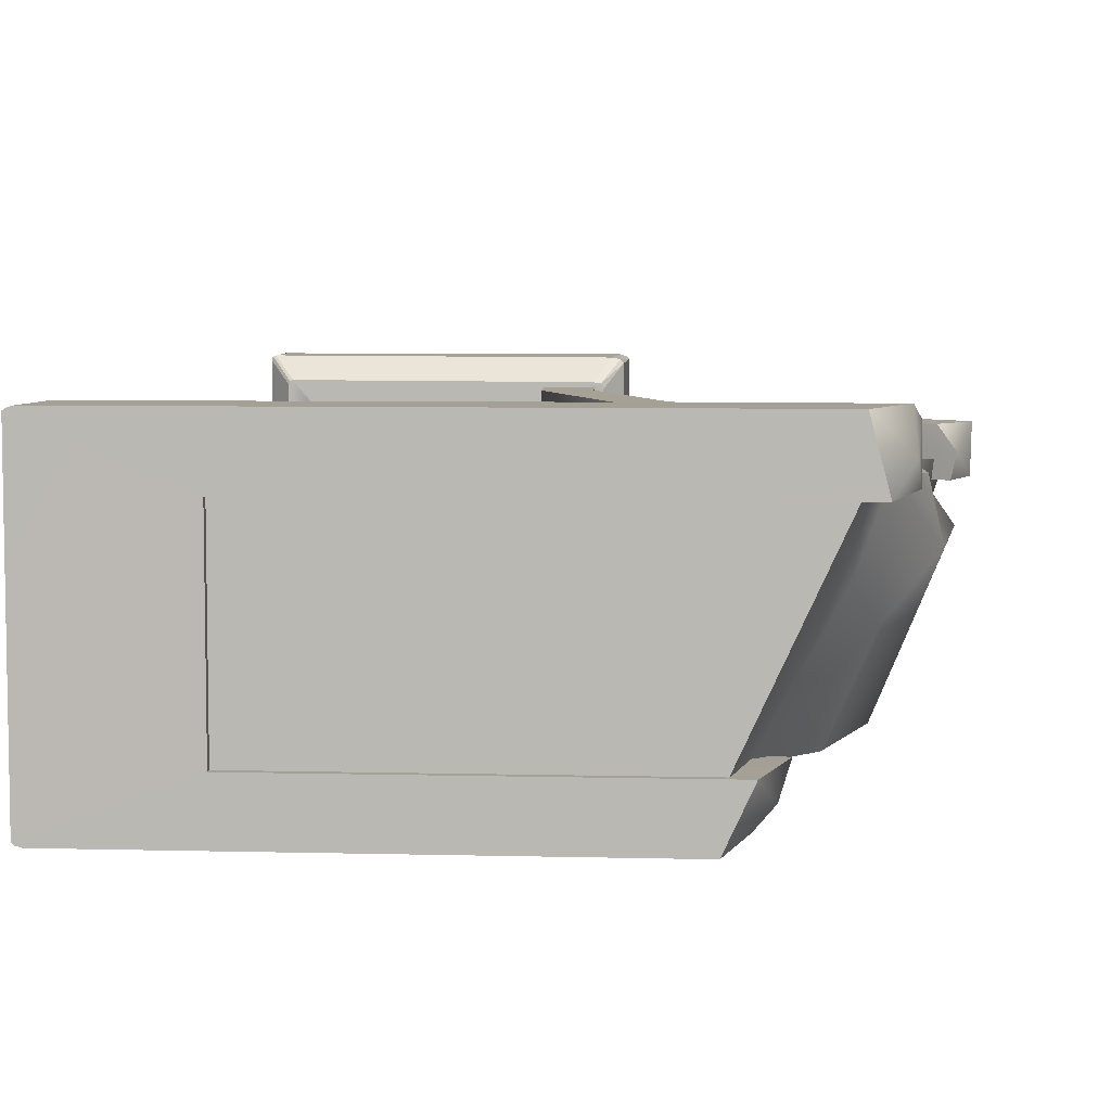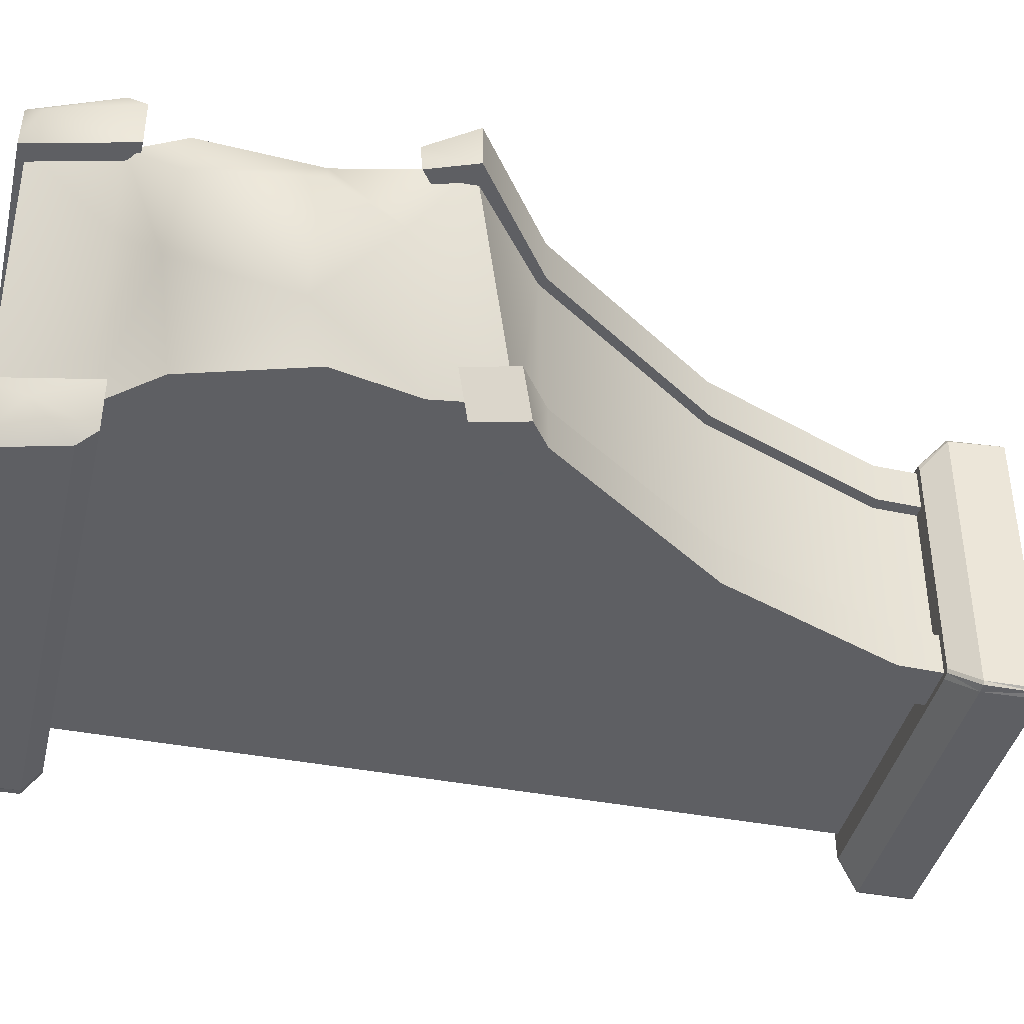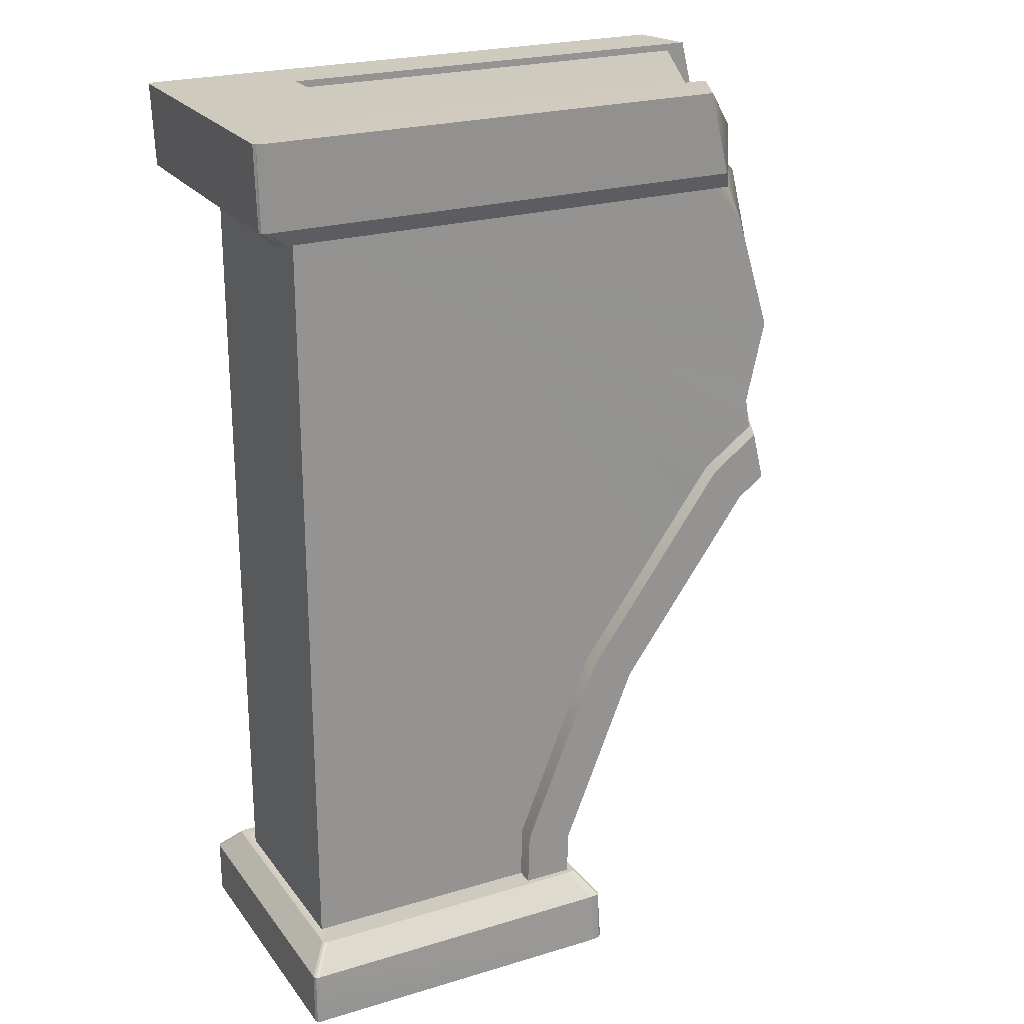
<metadata>
{"format":"obj","ext":"obj","renderer":"f3d","projection":"perspective","resolution":1024,"background":"white","views":[{"elev":6.3,"azim":-175.7,"up":"+Z"},{"elev":-40.9,"azim":-103.2,"up":"+Z"},{"elev":23.2,"azim":152.9,"up":"+Y"}]}
</metadata>
<code>
g Area_Common_Build_Arch_D_02_Lod0
v 1.763 4.704 0.5103
v 2.35 4.704 0.7852
v 2.39 4.704 0.7815
v -0.9628 4.704 0.787
v -0.9674 4.704 0.5104
v 2.39 4.704 0.7815
v 2.463 4.803 0.8496
v 2.504 4.803 0.8427
v 2.463 4.803 0.8496
v 2.39 4.704 0.7815
v 2.35 4.704 0.7852
v 2.504 4.803 0.8427
v 2.487 5.274 0.8554
v 2.515 5.274 0.8472
v 2.487 5.274 0.8554
v 2.504 4.803 0.8427
v 2.463 4.803 0.8496
v 2.519 4.803 -0.8231
v 2.518 5.274 -0.8428
v 2.511 4.803 -0.8387
v 2.518 5.274 -0.8428
v 2.519 4.803 -0.8231
v 2.533 5.274 -0.8306
v 1.763 5.274 0.5103
v 1.762 4.704 -0.5436
v 1.762 5.275 -0.5436
v 1.763 4.704 0.5103
v 1.762 4.704 -0.5436
v 2.398 4.704 -0.7539
v 2.389 4.704 -0.7722
v 2.398 4.704 0.7509
v 1.763 4.704 0.5103
v 2.39 4.704 0.7815
v 2.389 4.704 -0.7722
v 2.519 4.803 -0.8231
v 2.511 4.803 -0.8387
v 2.398 4.704 -0.7539
v 2.533 5.274 -0.8306
v 1.763 5.274 0.5103
v 1.762 5.275 -0.5436
v 2.533 5.274 0.8348
v 2.487 5.274 0.8554
v 1.763 5.274 0.5103
v 2.515 5.274 0.8472
v 1.763 5.274 0.5103
v 2.533 5.274 0.8348
v 2.515 5.274 0.8472
v 1.762 5.275 -0.5436
v 2.487 5.274 -0.8512
v 2.518 5.274 -0.8428
v 2.533 5.274 -0.8306
v 1.762 5.275 -0.5436
v 2.518 5.274 -0.8428
v 2.518 5.274 -0.8428
v 2.467 4.803 -0.8435
v 2.511 4.803 -0.8387
v 2.467 4.803 -0.8435
v 2.518 5.274 -0.8428
v 2.487 5.274 -0.8512
v 2.467 4.803 -0.8435
v 2.389 4.704 -0.7722
v 2.511 4.803 -0.8387
v 2.389 4.704 -0.7722
v 2.467 4.803 -0.8435
v 2.354 4.704 -0.7793
v 2.354 4.704 -0.7793
v 1.762 4.704 -0.5436
v 2.389 4.704 -0.7722
v -0.3693 4.704 -0.7813
v -0.4725 4.704 -0.5584
v 2.533 5.274 0.8348
v 2.519 4.803 -0.8231
v 2.519 4.803 0.8249
v 2.533 5.274 -0.8306
v 2.519 4.803 0.8249
v 2.398 4.704 -0.7539
v 2.398 4.704 0.7509
v 2.519 4.803 -0.8231
v 2.533 5.274 0.8348
v 2.504 4.803 0.8427
v 2.515 5.274 0.8472
v 2.504 4.803 0.8427
v 2.533 5.274 0.8348
v 2.519 4.803 0.8249
v 2.519 4.803 0.8249
v 2.39 4.704 0.7815
v 2.504 4.803 0.8427
v 2.39 4.704 0.7815
v 2.519 4.803 0.8249
v 2.398 4.704 0.7509
v 1.763 4.704 0.5103
v -0.8265 5.274 0.5104
v -0.9674 4.704 0.5104
v 1.763 5.274 0.5103
v -0.1961 5.274 -0.8514
v 1.762 5.275 -0.5436
v -0.3386 5.274 -0.5433
v 2.487 5.274 -0.8512
v 2.487 5.274 0.8554
v -0.9259 4.803 0.8514
v -0.7356 5.274 0.8554
v 2.463 4.803 0.8496
v -0.9259 4.803 0.8514
v 2.35 4.704 0.7852
v -0.9628 4.704 0.787
v 2.463 4.803 0.8496
v 0.2143 1.631 0.4555
v -0.5637 2.709 -0.4553
v -0.5637 2.709 0.4554
v 0.2143 1.631 -0.4553
v 0.6474 0.5559 -0.4554
v 0.6474 0.5559 0.4555
v 0.6648 -0.04715 0.4555
v 0.6648 -0.04715 -0.4555
v -0.7583 2.867 -0.5861
v -1.152 3.151 0.5158
v 0.6516 -0.09973 0.5873
v 2.13 -0.09194 -0.4557
v 0.6516 -0.09973 -0.4557
v 2.13 -0.09194 0.5872
v 0.8181 0.3086 0.3825
v 0.5966 0.3086 0.712
v 0.5482 0.3086 0.7075
v 0.5482 0.3086 0.7075
v 0.4978 0.1694 0.8424
v 0.4487 0.1694 0.8335
v 0.4978 0.1694 0.8424
v 0.5482 0.3086 0.7075
v 0.5966 0.3086 0.712
v 0.4487 0.1694 0.8335
v 0.4688 -0.1522 0.8498
v 0.4352 -0.1522 0.8392
v 0.4688 -0.1522 0.8498
v 0.4487 0.1694 0.8335
v 0.4978 0.1694 0.8424
v 2.402 -0.1522 -0.829
v 2.403 0.1694 0.8231
v 2.402 0.1694 -0.829
v 2.403 -0.1522 0.8231
v 1.981 -0.1521 -0.3646
v 1.98 0.3086 0.383
v 1.98 -0.1533 0.383
v 1.981 0.3086 -0.3646
v 0.4305 0.1694 -0.8184
v 0.4316 -0.1522 -0.8436
v 0.4401 0.1694 -0.8384
v 0.4316 -0.1522 -0.8436
v 0.4305 0.1694 -0.8184
v 0.4133 -0.1522 -0.828
v 0.8177 -0.1521 0.3825
v 0.8189 0.3086 -0.3679
v 0.8185 -0.1533 -0.3663
v 0.8181 0.3086 0.3825
v 0.8189 0.3086 -0.3679
v 0.5384 0.3086 -0.6841
v 0.5494 0.3086 -0.706
v 0.5386 0.3086 0.6708
v 0.8181 0.3086 0.3825
v 0.5482 0.3086 0.7075
v 0.5494 0.3086 -0.706
v 0.4305 0.1694 -0.8184
v 0.4401 0.1694 -0.8384
v 0.5384 0.3086 -0.6841
v 0.4133 -0.1522 -0.828
v 0.8177 -0.1521 0.3825
v 0.8185 -0.1533 -0.3663
v 0.4137 -0.1522 0.8234
v 1.98 0.3086 0.383
v 2.286 0.3086 -0.7023
v 2.287 0.3086 0.6968
v 1.981 0.3086 -0.3646
v 2.28 0.3086 -0.7204
v 2.278 0.3086 0.7126
v 2.287 0.3086 0.6968
v 2.402 0.1694 -0.829
v 2.403 0.1694 0.8231
v 2.286 0.3086 -0.7023
v 2.403 -0.1522 0.8231
v 1.981 -0.1521 -0.3646
v 1.98 -0.1533 0.383
v 2.402 -0.1522 -0.829
v 2.378 0.1694 0.8495
v 2.278 0.3086 0.7126
v 2.395 0.1694 0.8427
v 2.262 0.3086 0.719
v 2.395 -0.1522 0.8427
v 2.378 0.1694 0.8495
v 2.395 0.1694 0.8427
v 2.378 -0.1522 0.8495
v 2.28 0.3086 -0.7204
v 2.377 0.1694 -0.8554
v 2.395 0.1694 -0.8493
v 2.377 0.1694 -0.8554
v 2.28 0.3086 -0.7204
v 2.261 0.3086 -0.7245
v 2.395 0.1694 -0.8493
v 2.377 -0.1522 -0.8554
v 2.395 -0.1522 -0.8493
v 2.377 0.1694 -0.8554
v 2.395 -0.1522 -0.8493
v 2.402 0.1694 -0.829
v 2.395 0.1694 -0.8493
v 2.402 -0.1522 -0.829
v 2.395 0.1694 0.8427
v 2.403 -0.1522 0.8231
v 2.395 -0.1522 0.8427
v 2.403 0.1694 0.8231
v 2.278 0.3086 0.7126
v 2.403 0.1694 0.8231
v 2.395 0.1694 0.8427
v 2.403 0.1694 0.8231
v 2.278 0.3086 0.7126
v 2.287 0.3086 0.6968
v 2.402 0.1694 -0.829
v 2.28 0.3086 -0.7204
v 2.395 0.1694 -0.8493
v 2.286 0.3086 -0.7023
v 0.4688 -0.1522 0.8498
v 0.8177 -0.1521 0.3825
v 0.4352 -0.1522 0.8392
v 0.8177 -0.1521 0.3825
v 0.4137 -0.1522 0.8234
v 0.4352 -0.1522 0.8392
v 0.8185 -0.1533 -0.3663
v 0.4684 -0.1522 -0.8543
v 0.4316 -0.1522 -0.8436
v 0.4133 -0.1522 -0.828
v 0.8185 -0.1533 -0.3663
v 0.4316 -0.1522 -0.8436
v 2.377 -0.1522 -0.8554
v 1.981 -0.1521 -0.3646
v 2.395 -0.1522 -0.8493
v 1.981 -0.1521 -0.3646
v 2.402 -0.1522 -0.829
v 2.395 -0.1522 -0.8493
v 1.981 0.3086 -0.3646
v 2.261 0.3086 -0.7245
v 2.28 0.3086 -0.7204
v 1.98 -0.1533 0.383
v 2.378 -0.1522 0.8495
v 2.395 -0.1522 0.8427
v 2.403 -0.1522 0.8231
v 1.98 -0.1533 0.383
v 2.395 -0.1522 0.8427
v 2.262 0.3086 0.719
v 1.98 0.3086 0.383
v 2.278 0.3086 0.7126
v 0.4316 -0.1522 -0.8436
v 0.4923 0.1694 -0.8445
v 0.4401 0.1694 -0.8384
v 0.4923 0.1694 -0.8445
v 0.4316 -0.1522 -0.8436
v 0.4684 -0.1522 -0.8543
v 0.4923 0.1694 -0.8445
v 0.5494 0.3086 -0.706
v 0.4401 0.1694 -0.8384
v 0.5494 0.3086 -0.706
v 0.4923 0.1694 -0.8445
v 0.5918 0.3086 -0.7146
v 0.5918 0.3086 -0.7146
v 0.8189 0.3086 -0.3679
v 0.5494 0.3086 -0.706
v 0.4137 -0.1522 0.8234
v 0.4305 0.1694 -0.8184
v 0.4308 0.1694 0.8107
v 0.4133 -0.1522 -0.828
v 0.4308 0.1694 0.8107
v 0.5384 0.3086 -0.6841
v 0.5386 0.3086 0.6708
v 0.4305 0.1694 -0.8184
v 0.4137 -0.1522 0.8234
v 0.4487 0.1694 0.8335
v 0.4352 -0.1522 0.8392
v 0.4487 0.1694 0.8335
v 0.4137 -0.1522 0.8234
v 0.4308 0.1694 0.8107
v 0.4308 0.1694 0.8107
v 0.5482 0.3086 0.7075
v 0.4487 0.1694 0.8335
v 0.5482 0.3086 0.7075
v 0.4308 0.1694 0.8107
v 0.5386 0.3086 0.6708
v 0.4688 -0.1522 0.8498
v 1.98 -0.1533 0.383
v 0.8177 -0.1521 0.3825
v 2.378 -0.1522 0.8495
v 0.5918 0.3086 -0.7146
v 1.981 0.3086 -0.3646
v 0.8189 0.3086 -0.3679
v 2.261 0.3086 -0.7245
v 0.5918 0.3086 -0.7146
v 2.377 0.1694 -0.8554
v 2.261 0.3086 -0.7245
v 0.4923 0.1694 -0.8445
v 0.4684 -0.1522 -0.8543
v 2.377 0.1694 -0.8554
v 0.4923 0.1694 -0.8445
v 2.377 -0.1522 -0.8554
v 0.8185 -0.1533 -0.3663
v 1.981 0.3086 -0.3646
v 1.981 -0.1521 -0.3646
v 0.8189 0.3086 -0.3679
v 1.98 -0.1533 0.383
v 0.8181 0.3086 0.3825
v 0.8177 -0.1521 0.3825
v 1.98 0.3086 0.383
v 1.981 -0.1521 -0.3646
v 0.4684 -0.1522 -0.8543
v 0.8185 -0.1533 -0.3663
v 2.377 -0.1522 -0.8554
v 2.378 -0.1522 0.8495
v 0.4978 0.1694 0.8424
v 2.378 0.1694 0.8495
v 0.4688 -0.1522 0.8498
v 2.262 0.3086 0.719
v 0.4978 0.1694 0.8424
v 0.5966 0.3086 0.712
v 2.378 0.1694 0.8495
v 2.262 0.3086 0.719
v 0.8181 0.3086 0.3825
v 1.98 0.3086 0.383
v 0.5966 0.3086 0.712
v -0.4244 2.883 -0.6817
v -0.7687 2.791 -0.6815
v -0.6122 2.679 -0.6815
v -0.6976 3.079 -0.6817
v 0.1495 1.622 -0.6815
v 0.4002 1.745 -0.6817
v 0.5753 0.5636 -0.6816
v 0.8543 0.6236 -0.6818
v 0.5921 -0.0235 -0.6817
v 0.8734 -0.02523 -0.6819
v 0.1495 1.622 -0.4381
v -0.6122 2.679 -0.6815
v -0.6122 2.679 -0.438
v 0.1495 1.622 -0.6815
v 0.5753 0.5636 -0.6816
v 0.5753 0.5636 -0.4381
v 0.5921 -0.0235 -0.4382
v 0.5921 -0.0235 -0.6817
v -0.7687 2.791 -0.6815
v -0.8645 2.859 -0.4381
v 0.4002 1.745 -0.4383
v -0.6122 2.679 -0.438
v -0.4244 2.883 -0.4383
v 0.1495 1.622 -0.4381
v 0.5753 0.5636 -0.4381
v 0.8543 0.6236 -0.4384
v 0.8734 -0.02523 -0.4385
v 0.5921 -0.0235 -0.4382
v -0.8645 2.859 -0.4381
v -0.7934 3.147 -0.4383
v 0.4002 1.745 -0.6817
v -0.4244 2.883 -0.4383
v -0.4244 2.883 -0.6817
v 0.4002 1.745 -0.4383
v 0.8543 0.6236 -0.4384
v 0.8543 0.6236 -0.6818
v 0.8734 -0.02523 -0.6819
v 0.8734 -0.02523 -0.4385
v -0.6976 3.079 -0.6817
v -0.7934 3.147 -0.4383
v -1.104 3.362 0.6817
v -0.6122 2.679 0.6815
v -1.271 3.149 0.6815
v -0.4244 2.883 0.6817
v 0.1495 1.622 0.6815
v 0.4002 1.745 0.6817
v 0.5753 0.5636 0.6816
v 0.8543 0.6236 0.6818
v 0.5921 -0.0235 0.6817
v 0.8734 -0.02523 0.6819
v 0.1495 1.622 0.4381
v -0.6122 2.679 0.6815
v 0.1495 1.622 0.6815
v -0.6122 2.679 0.438
v 0.5753 0.5636 0.6816
v 0.5753 0.5636 0.4381
v 0.5921 -0.0235 0.4382
v 0.5921 -0.0235 0.6817
v -1.265 3.146 0.4381
v -1.271 3.149 0.6815
v 0.4002 1.745 0.4383
v -0.6122 2.679 0.438
v 0.1495 1.622 0.4381
v -0.4244 2.883 0.4383
v 0.5753 0.5636 0.4381
v 0.8543 0.6236 0.4384
v 0.8734 -0.02523 0.4385
v 0.5921 -0.0235 0.4382
v -1.265 3.146 0.4381
v -1.163 3.411 0.4383
v 0.4002 1.745 0.6817
v -0.4244 2.883 0.4383
v 0.4002 1.745 0.4383
v -0.4244 2.883 0.6817
v 0.8543 0.6236 0.4384
v 0.8543 0.6236 0.6818
v 0.8734 -0.02523 0.6819
v 0.8734 -0.02523 0.4385
v -1.188 3.429 0.5639
v -1.163 3.411 0.4383
v -1.104 3.362 0.6817
v 1.917 5.233 0.5737
v -0.2117 5.233 -0.5814
v 1.917 5.233 -0.5814
v -0.7465 5.233 0.5737
v -0.7356 5.274 0.8554
v 1.763 5.274 0.5103
v 2.487 5.274 0.8554
v -0.8265 5.274 0.5104
v -0.3151 4.803 -0.8456
v 2.354 4.704 -0.7793
v 2.467 4.803 -0.8435
v -0.3693 4.704 -0.7813
v -0.1961 5.274 -0.8514
v 2.467 4.803 -0.8435
v 2.487 5.274 -0.8512
v -0.3151 4.803 -0.8456
v 1.762 4.704 -0.5436
v -0.3386 5.274 -0.5433
v 1.762 5.275 -0.5436
v -0.4725 4.704 -0.5584
v 0.7188 0.1549 -0.5807
v 2.242 4.782 -0.5807
v 0.2218 1.885 -0.5807
v 2.242 0.155 -0.5807
v -0.5012 2.662 -0.5807
v -0.7583 2.867 -0.5861
v -0.6957 3.276 -0.5807
v -0.8031 3.756 -0.5807
v -0.5896 4.446 -0.5807
v -0.2951 4.78 -0.5811
v 2.242 0.155 0.559
v 2.242 4.782 -0.5807
v 2.242 0.155 -0.5807
v 2.242 4.782 0.559
v 0.7188 0.1549 0.559
v 2.242 4.782 0.559
v 2.242 0.155 0.559
v 0.2218 1.885 0.559
v -0.5012 2.662 0.559
v -1.152 3.151 0.5158
v -0.9626 3.827 0.559
v -1.004 4.485 0.559
v -0.8496 4.78 0.5663
v -0.4725 4.704 -0.5584
v -0.3693 4.704 -0.7813
v -0.4143 5.046 -0.6784
v -0.3151 4.803 -0.8456
v -0.1961 5.274 -0.8514
v -0.3386 5.274 -0.5433
v -0.8645 2.859 -0.4381
v -0.6976 3.079 -0.6817
v -0.7934 3.147 -0.4383
v -0.7687 2.791 -0.6815
v -0.6957 3.276 -0.5807
v -0.919 3.88 -0.2714
v -1.021 3.445 0.1774
v -0.8031 3.756 -0.5807
v -0.5896 4.446 -0.5807
v -0.8115 4.544 -0.05489
v -0.2951 4.78 -0.5811
v -0.6994 4.78 0.1594
v -0.7583 2.867 -0.5861
v -1.152 3.151 0.5158
v -0.9626 3.827 0.559
v -1.154 3.854 0.2858
v -1.072 4.502 0.2606
v -1.004 4.485 0.559
v -0.8496 4.78 0.5663
v -0.7465 5.233 0.5737
v -0.2117 5.233 -0.5814
v -0.8265 5.274 0.5104
v -0.929 5.177 0.6648
v -0.9674 4.704 0.5104
v -0.9628 4.704 0.787
v -0.9259 4.803 0.8514
v -0.7356 5.274 0.8554
v -1.188 3.429 0.5639
v -1.265 3.146 0.4381
v -1.163 3.411 0.4383
v -1.271 3.149 0.6815
v -1.104 3.362 0.6817
g Area_Common_Build_Arch_D_02_Lod0_0
f 3 2 1
f 2 4 1
f 5 1 4
f 8 7 6
f 11 10 9
f 14 13 12
f 17 16 15
f 20 19 18
f 23 22 21
f 26 25 24
f 27 24 25
f 30 29 28
f 29 31 28
f 32 28 31
f 33 32 31
f 36 35 34
f 37 34 35
f 40 39 38
f 41 38 39
f 44 43 42
f 47 46 45
f 50 49 48
f 53 52 51
f 56 55 54
f 59 58 57
f 62 61 60
f 65 64 63
f 68 67 66
f 66 67 69
f 70 69 67
f 73 72 71
f 74 71 72
f 77 76 75
f 78 75 76
f 81 80 79
f 84 83 82
f 87 86 85
f 90 89 88
f 93 92 91
f 94 91 92
f 97 96 95
f 98 95 96
f 101 100 99
f 102 99 100
f 105 104 103
f 106 103 104
f 109 108 107
f 110 107 108
f 110 111 107
f 112 107 111
f 112 111 113
f 114 113 111
f 108 109 115
f 116 115 109
f 119 118 117
f 120 117 118
f 123 122 121
f 126 125 124
f 129 128 127
f 132 131 130
f 135 134 133
f 138 137 136
f 139 136 137
f 142 141 140
f 143 140 141
f 146 145 144
f 149 148 147
f 152 151 150
f 153 150 151
f 156 155 154
f 155 157 154
f 158 154 157
f 159 158 157
f 162 161 160
f 163 160 161
f 166 165 164
f 167 164 165
f 170 169 168
f 171 168 169
f 172 171 169
f 173 170 168
f 176 175 174
f 177 174 175
f 180 179 178
f 181 178 179
f 184 183 182
f 185 182 183
f 188 187 186
f 189 186 187
f 192 191 190
f 195 194 193
f 198 197 196
f 199 196 197
f 202 201 200
f 203 200 201
f 206 205 204
f 207 204 205
f 210 209 208
f 213 212 211
f 216 215 214
f 217 214 215
f 220 219 218
f 223 222 221
f 226 225 224
f 229 228 227
f 232 231 230
f 235 234 233
f 238 237 236
f 241 240 239
f 244 243 242
f 247 246 245
f 250 249 248
f 253 252 251
f 256 255 254
f 259 258 257
f 262 261 260
f 265 264 263
f 266 263 264
f 269 268 267
f 270 267 268
f 273 272 271
f 276 275 274
f 279 278 277
f 282 281 280
f 285 284 283
f 286 283 284
f 289 288 287
f 290 287 288
f 293 292 291
f 294 291 292
f 297 296 295
f 298 295 296
f 301 300 299
f 302 299 300
f 305 304 303
f 306 303 304
f 309 308 307
f 310 307 308
f 313 312 311
f 314 311 312
f 317 316 315
f 318 315 316
f 321 320 319
f 322 319 320
f 325 324 323
f 326 323 324
f 325 323 327
f 328 327 323
f 327 328 329
f 330 329 328
f 329 330 331
f 332 331 330
f 335 334 333
f 336 333 334
f 336 337 333
f 338 333 337
f 338 337 339
f 340 339 337
f 334 335 341
f 342 341 335
f 345 344 343
f 346 343 344
f 346 347 343
f 348 343 347
f 348 347 349
f 350 349 347
f 344 345 351
f 352 351 345
f 355 354 353
f 356 353 354
f 356 357 353
f 358 353 357
f 358 357 359
f 360 359 357
f 355 361 354
f 362 354 361
f 365 364 363
f 366 363 364
f 364 367 366
f 368 366 367
f 367 369 368
f 370 368 369
f 369 371 370
f 372 370 371
f 375 374 373
f 376 373 374
f 375 373 377
f 378 377 373
f 378 379 377
f 380 377 379
f 376 374 381
f 374 382 381
f 385 384 383
f 386 383 384
f 385 383 387
f 388 387 383
f 388 389 387
f 390 387 389
f 384 391 386
f 386 391 392
f 395 394 393
f 396 393 394
f 395 393 397
f 398 397 393
f 398 399 397
f 400 397 399
f 396 394 401
f 394 402 401
f 403 396 401
f 406 405 404
f 407 404 405
f 410 409 408
f 411 408 409
f 414 413 412
f 415 412 413
f 418 417 416
f 419 416 417
f 422 421 420
f 423 420 421
g Area_Common_Build_Arch_D_02_Lod0_1
f 426 425 424
f 427 424 425
f 428 425 426
f 428 429 425
f 430 425 429
f 425 430 431
f 425 431 432
f 425 432 433
f 436 435 434
f 437 434 435
f 440 439 438
f 441 438 439
f 439 442 441
f 439 443 442
f 444 443 439
f 439 445 444
f 439 446 445
g Area_Common_Build_Arch_D_02_Lod0_2
f 449 448 447
f 450 448 449
f 450 449 451
f 451 449 452
f 452 449 447
f 455 454 453
f 456 453 454
f 459 458 457
f 457 458 460
f 460 458 461
f 462 461 458
f 461 462 463
f 462 464 463
f 465 459 457
f 466 459 465
f 467 459 466
f 468 459 467
f 458 459 468
f 468 467 469
f 458 468 469
f 469 462 458
f 470 469 467
f 470 471 469
f 469 471 462
f 464 462 471
f 464 471 472
f 473 464 472
f 463 464 473
f 476 475 474
f 477 475 476
f 477 478 475
f 475 479 474
f 478 479 475
f 482 481 480
f 481 483 480
f 480 483 484

</code>
